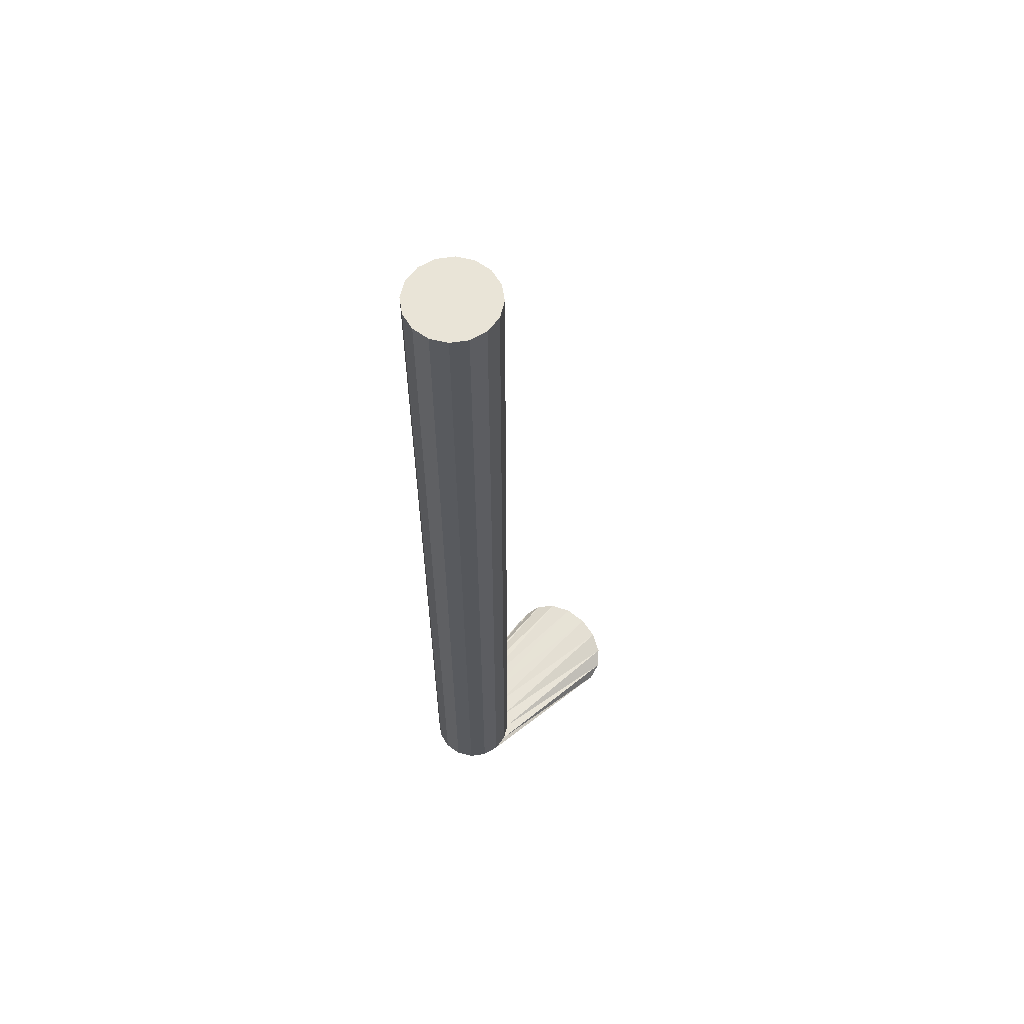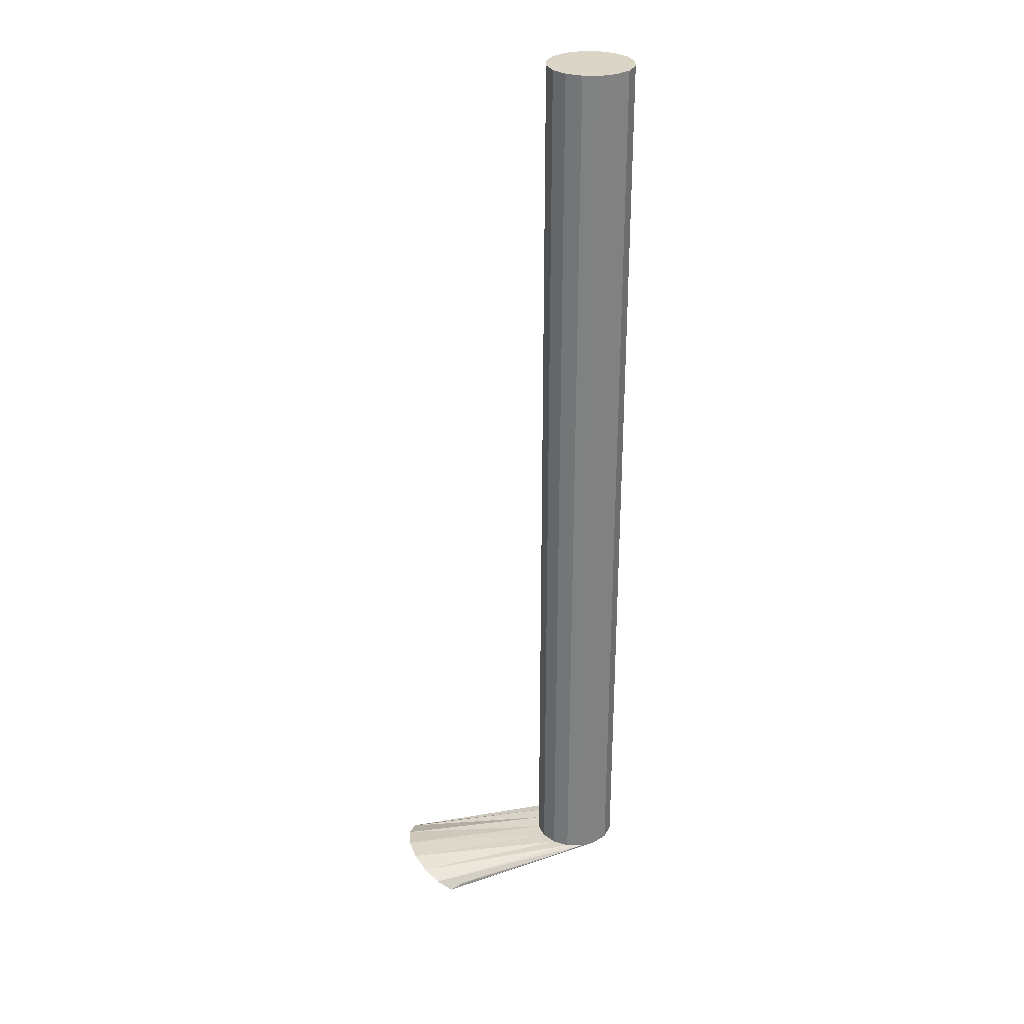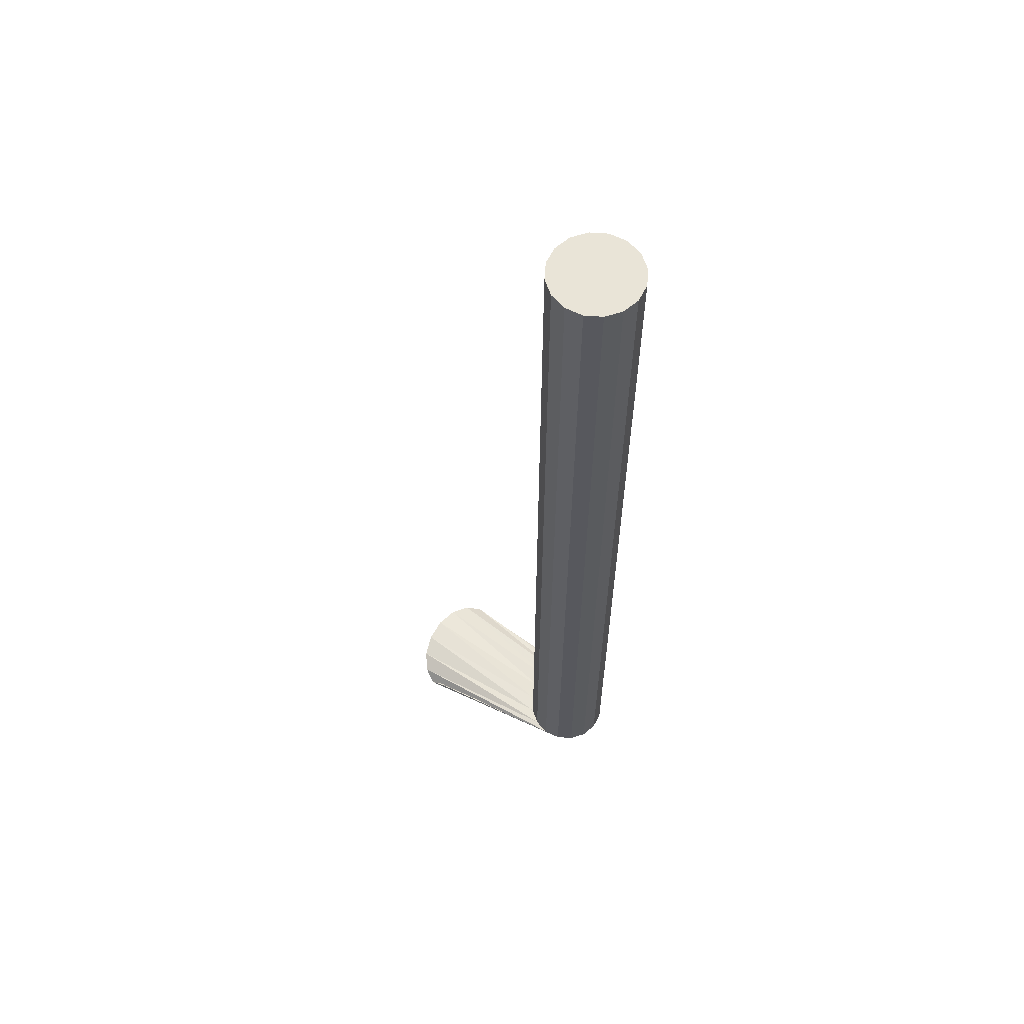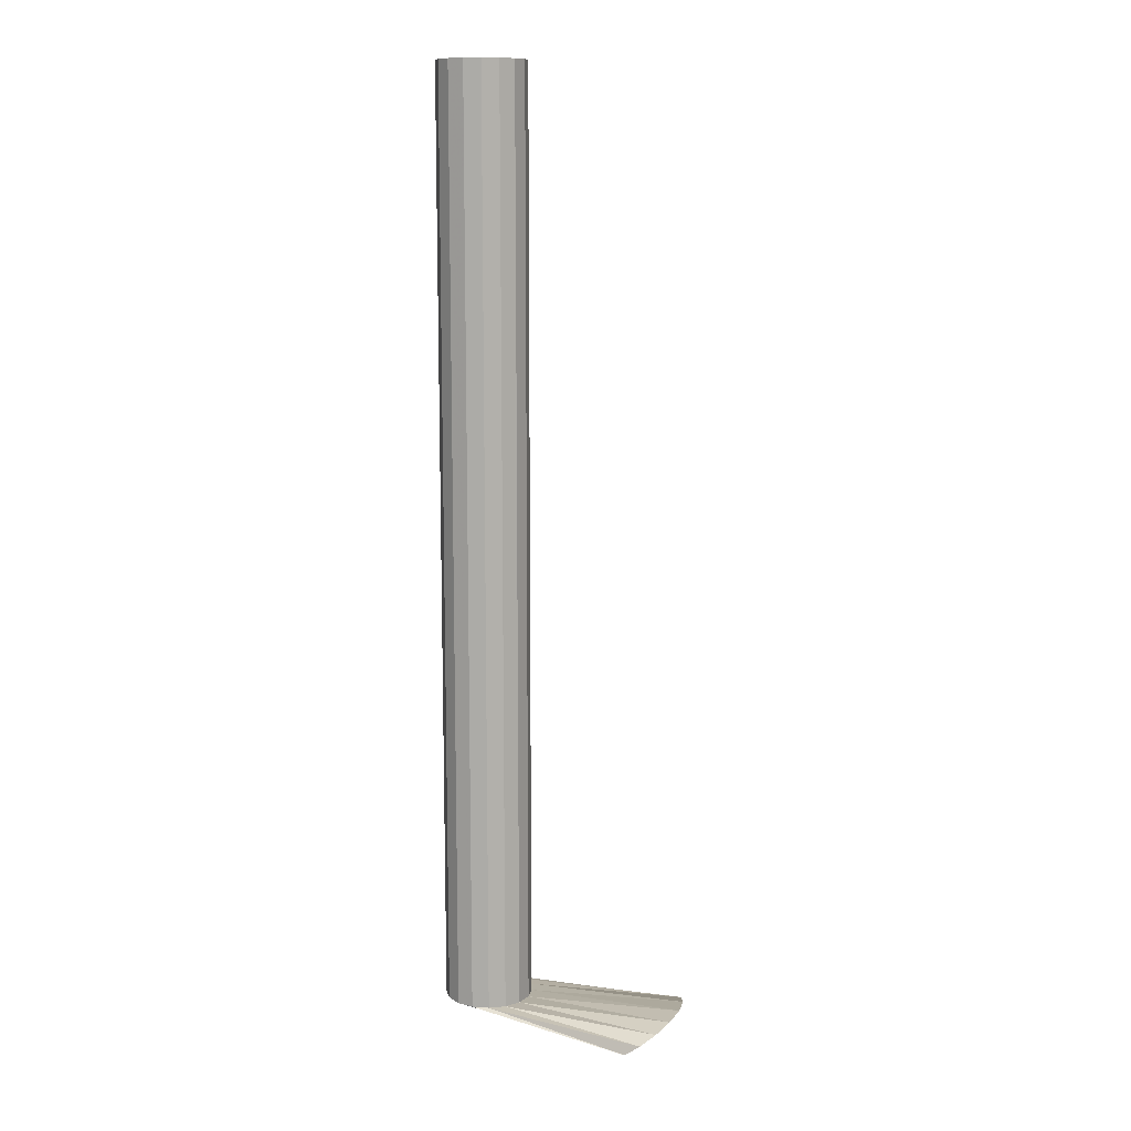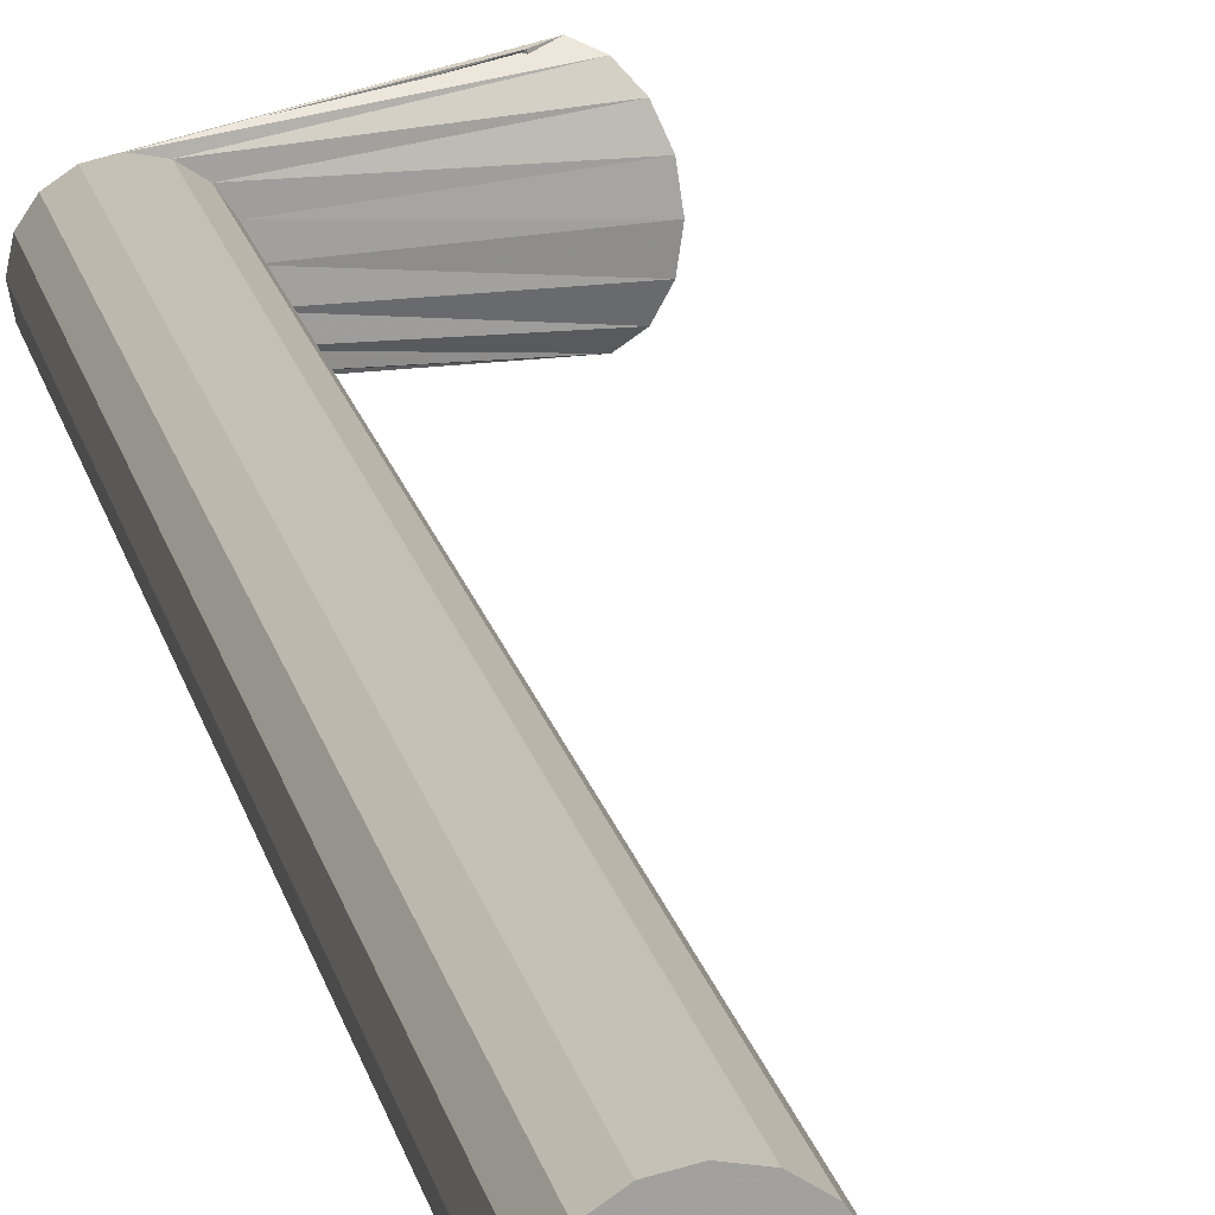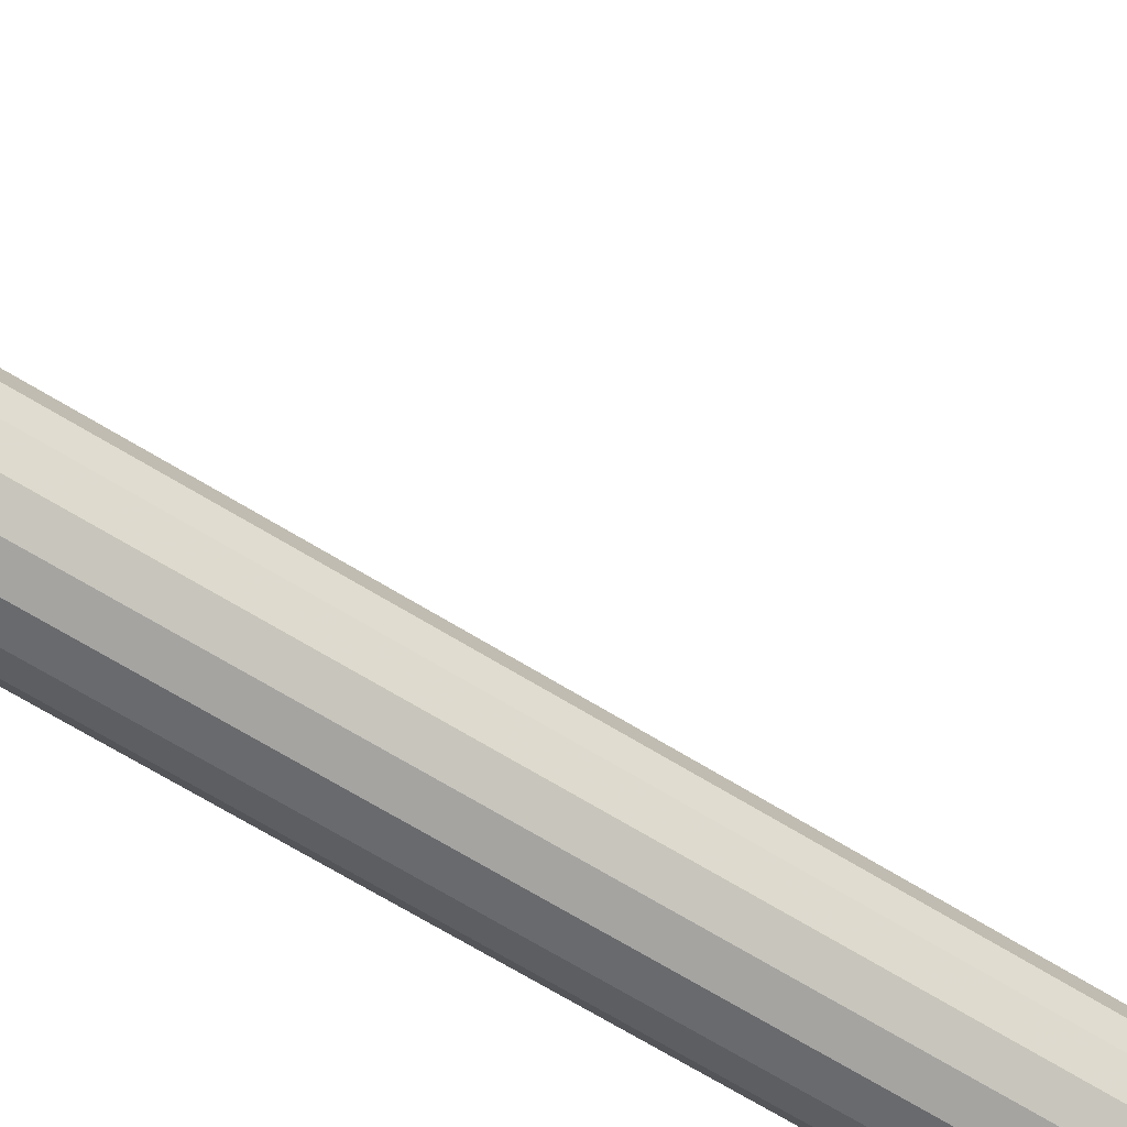
<metadata>
{"format":"obj","ext":"obj","renderer":"f3d","projection":"perspective","resolution":1024,"background":"white","views":[{"elev":61.2,"azim":137.6,"up":"+Y"},{"elev":29.6,"azim":-10.0,"up":"+Y"},{"elev":61.1,"azim":38.1,"up":"+Y"},{"elev":11.3,"azim":-159.3,"up":"+Y"},{"elev":18.2,"azim":168.0,"up":"+Z"},{"elev":-63.3,"azim":-122.6,"up":"+Z"}]}
</metadata>
<code>
o Cylinder.001
v 0 0.4532 0.08598
v 0 0.01705 0.06548
v 0 0.4532 0.06548
v 0.007846 0.01705 0.06704
v 0.007846 0.4532 0.06704
v 0.0145 0.01705 0.07148
v 0.0145 0.4532 0.07148
v 0.01894 0.01705 0.07813
v 0.01894 0.4532 0.07813
v 0.0205 0.01705 0.08598
v 0.0205 0.4532 0.08598
v 0.01894 0.01705 0.09383
v 0.01894 0.4532 0.09383
v 0.0145 0.01705 0.1005
v 0.0145 0.4532 0.1005
v 0.007846 0.01705 0.1049
v 0.007846 0.4532 0.1049
v 0 0.01705 0.1065
v 0 0.4532 0.1065
v -0.007846 0.01705 0.1049
v -0.007846 0.4532 0.1049
v -0.0145 0.01705 0.1005
v -0.0145 0.4532 0.1005
v -0.01894 0.01705 0.09383
v -0.01894 0.4532 0.09383
v -0.0205 0.01705 0.08598
v -0.0205 0.4532 0.08598
v -0.01894 0.01705 0.07813
v -0.01894 0.4532 0.07813
v -0.0145 0.01705 0.07148
v -0.0145 0.4532 0.07148
v -0.007846 0.01705 0.06704
v -0.007846 0.4532 0.06704
v -0.07655 0.007409 0.09215
v -0.07696 0.006051 0.06347
v -0.06998 0.008708 0.06629
v -0.064 0.005065 0.07305
v -0.05992 0.002875 0.08272
v -0.05838 0.00247 0.09383
v -0.0596 0.003914 0.1047
v -0.06341 0.006985 0.1136
v -0.06921 0.01122 0.1193
v -0.07613 0.008767 0.1208
v -0.08311 0.01331 0.118
v -0.08909 0.01695 0.1113
v -0.09317 0.01914 0.1016
v -0.09471 0.01955 0.09048
v -0.09348 0.0181 0.07963
v -0.08968 0.01503 0.07069
v -0.08388 0.0108 0.06501
f 32 2 35 50
f 1 5 3
f 2 3 5 4
f 22 24 46 45
f 1 7 5
f 4 5 7 6
f 12 14 41 40
f 1 9 7
f 6 7 9 8
f 24 26 47 46
f 1 11 9
f 8 9 11 10
f 14 16 42 41
f 1 13 11
f 10 11 13 12
f 4 6 37 36
f 1 15 13
f 12 13 15 14
f 26 28 48 47
f 1 17 15
f 14 15 17 16
f 2 4 36 35
f 1 19 17
f 16 17 19 18
f 16 18 43 42
f 1 21 19
f 18 19 21 20
f 6 8 38 37
f 1 23 21
f 20 21 23 22
f 28 30 49 48
f 1 25 23
f 22 23 25 24
f 18 20 44 43
f 1 27 25
f 24 25 27 26
f 8 10 39 38
f 1 29 27
f 26 27 29 28
f 30 32 50 49
f 1 31 29
f 28 29 31 30
f 20 22 45 44
f 1 33 31
f 30 31 33 32
f 10 12 40 39
f 1 3 33
f 32 33 3 2
f 34 35 36
f 34 36 37
f 34 37 38
f 34 38 39
f 34 39 40
f 34 40 41
f 34 41 42
f 34 42 43
f 34 43 44
f 34 44 45
f 34 45 46
f 34 46 47
f 34 47 48
f 34 48 49
f 34 49 50
f 34 50 35

</code>
